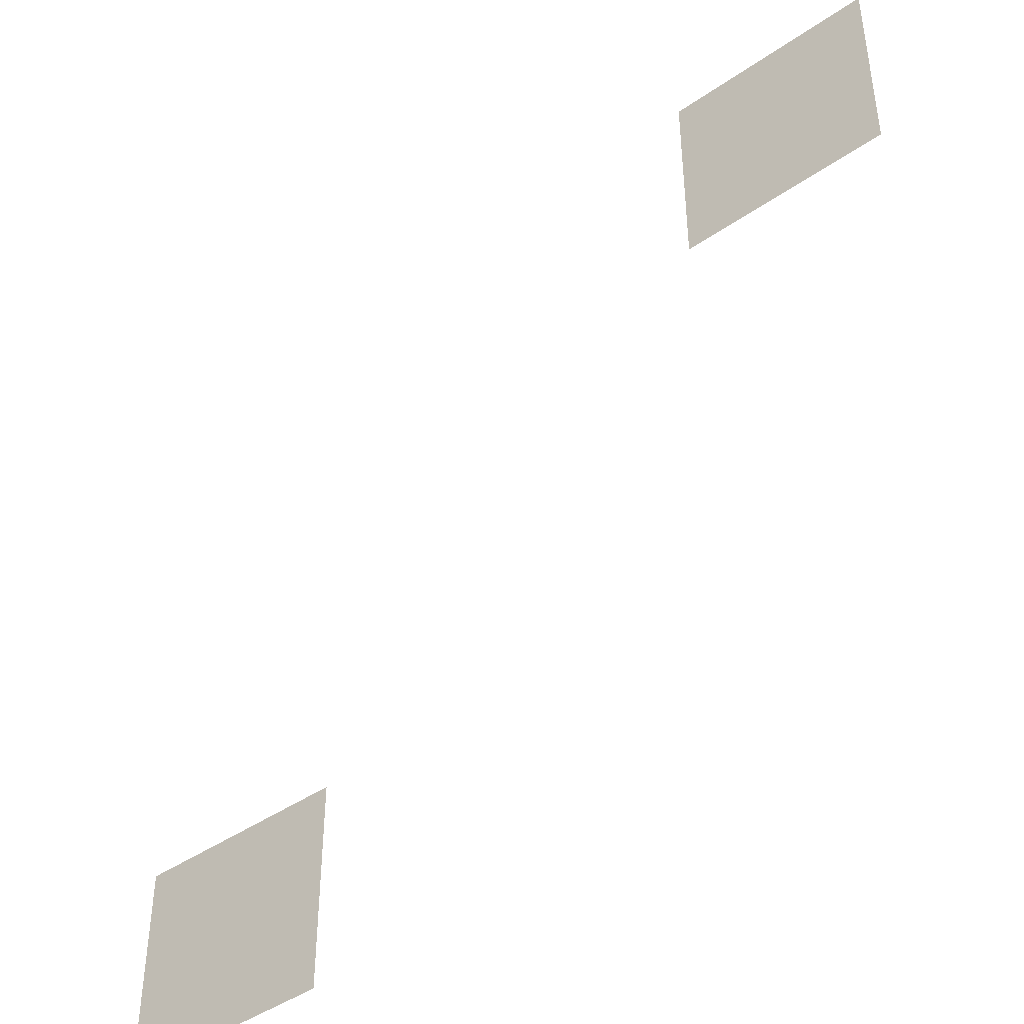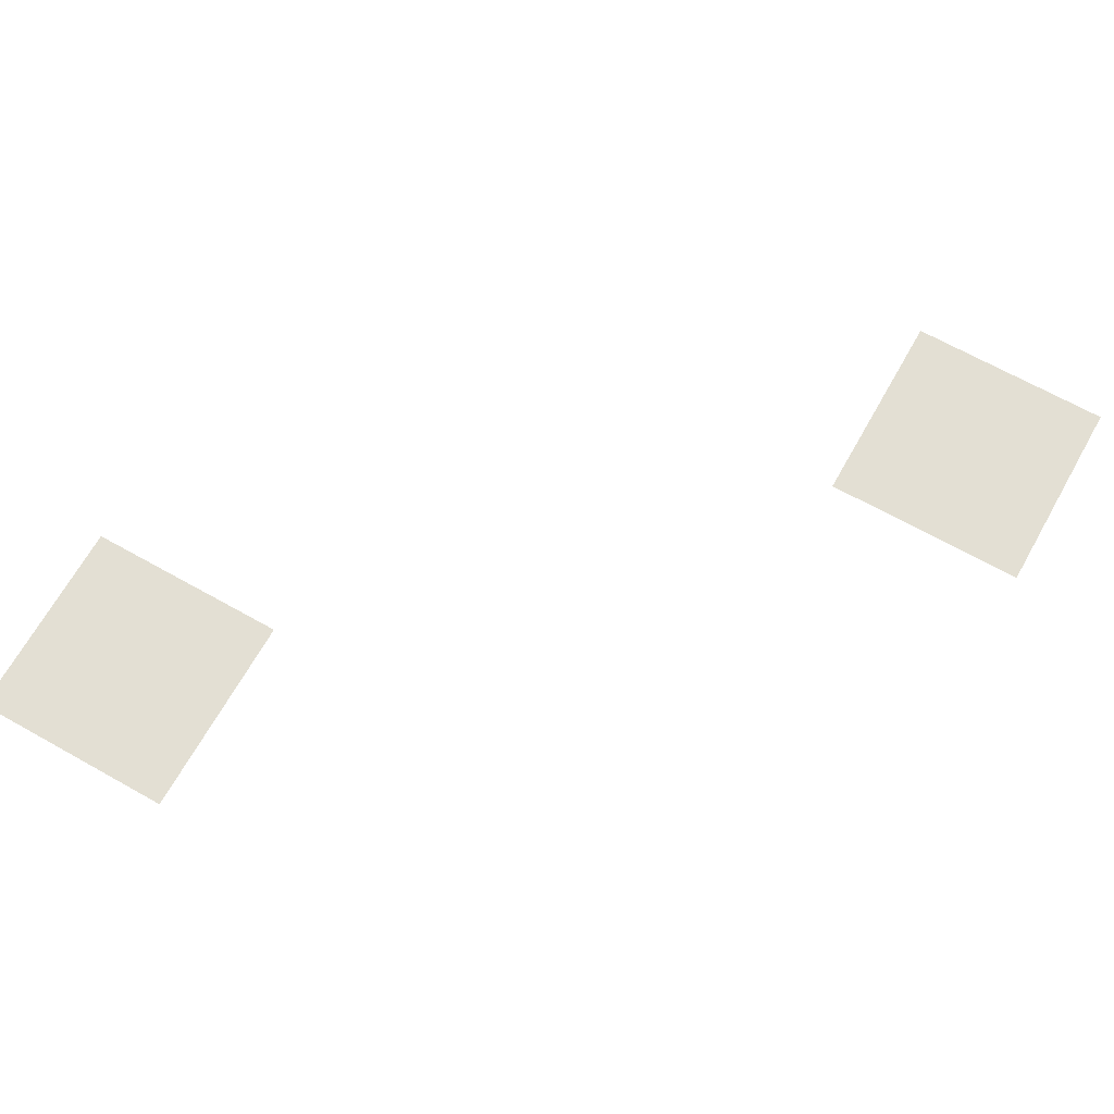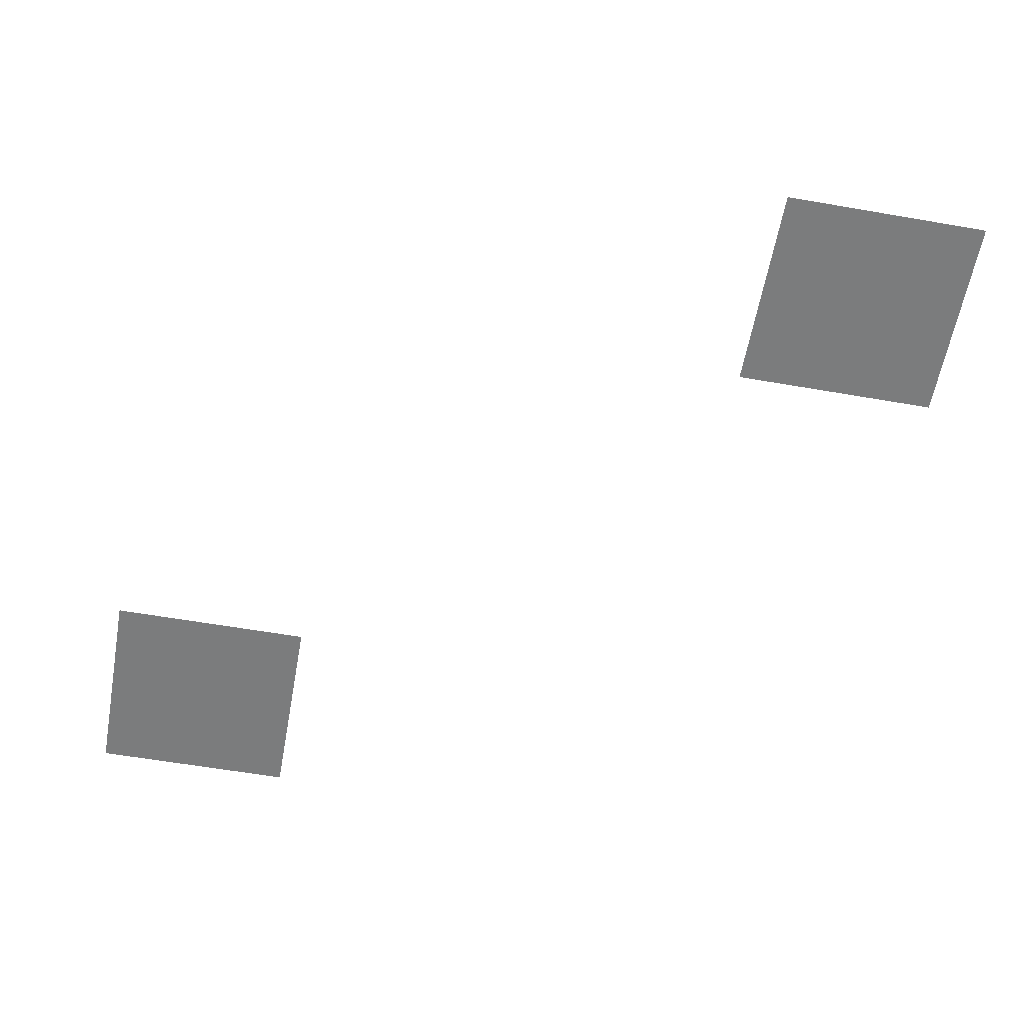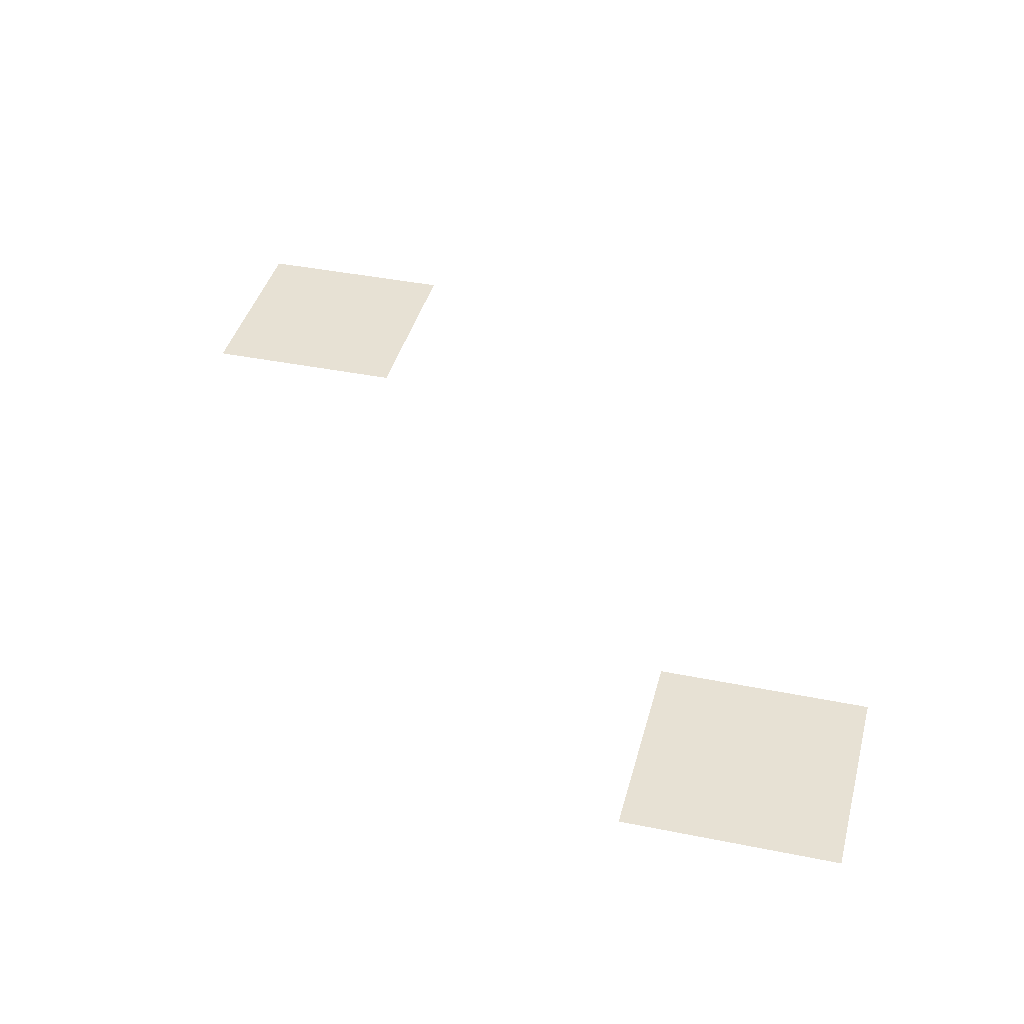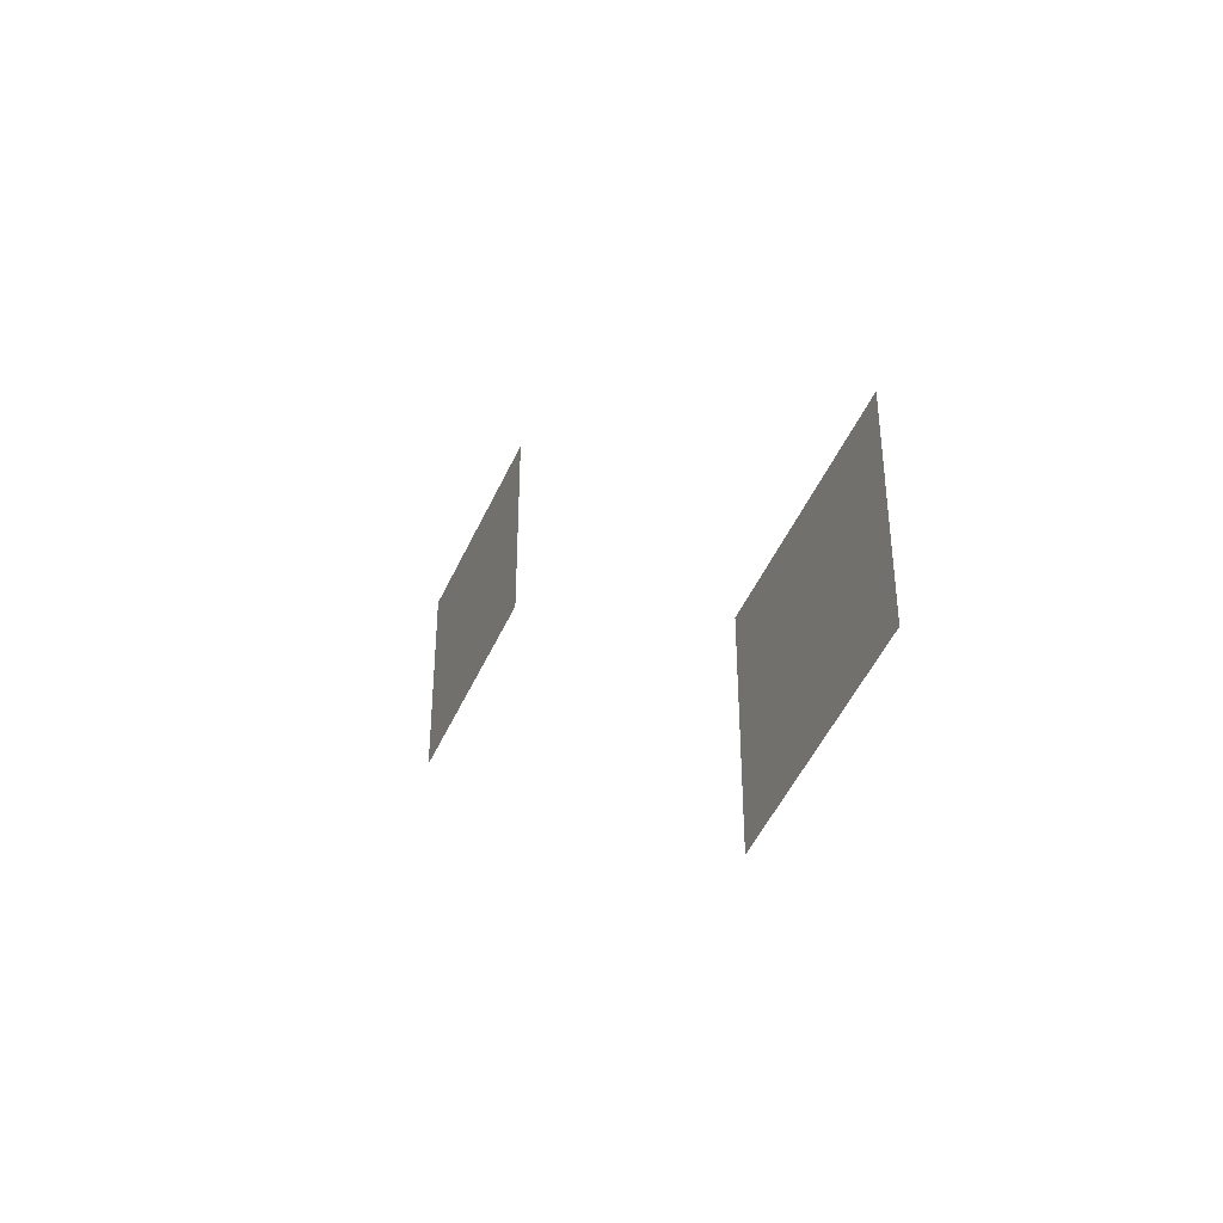
<metadata>
{"format":"obj","ext":"obj","renderer":"f3d","projection":"perspective","resolution":1024,"background":"white","views":[{"elev":-44.4,"azim":38.9,"up":"+Y"},{"elev":67.1,"azim":29.4,"up":"+Z"},{"elev":-58.6,"azim":79.8,"up":"+Z"},{"elev":39.5,"azim":104.2,"up":"+Z"},{"elev":-46.5,"azim":-112.9,"up":"+Y"}]}
</metadata>
<code>
v -192 -464 0
v -208 -464 0
v -208 -448 0
v -192 -448 0
v -240 -512 0
v -256 -512 0
v -256 -496 0
v -240 -496 0
g Dungeon-Room-2_mesh_0014
f 1 2 3 4
f 5 6 7 8

</code>
